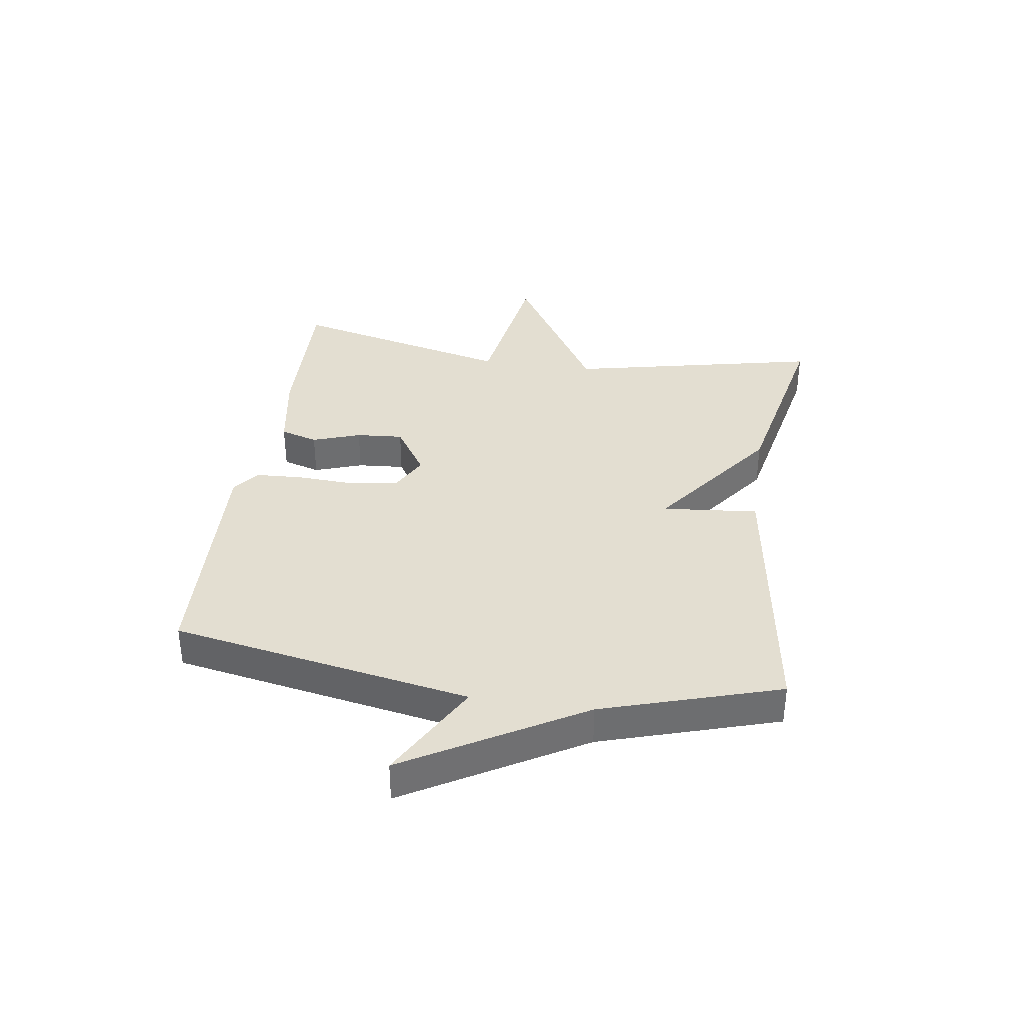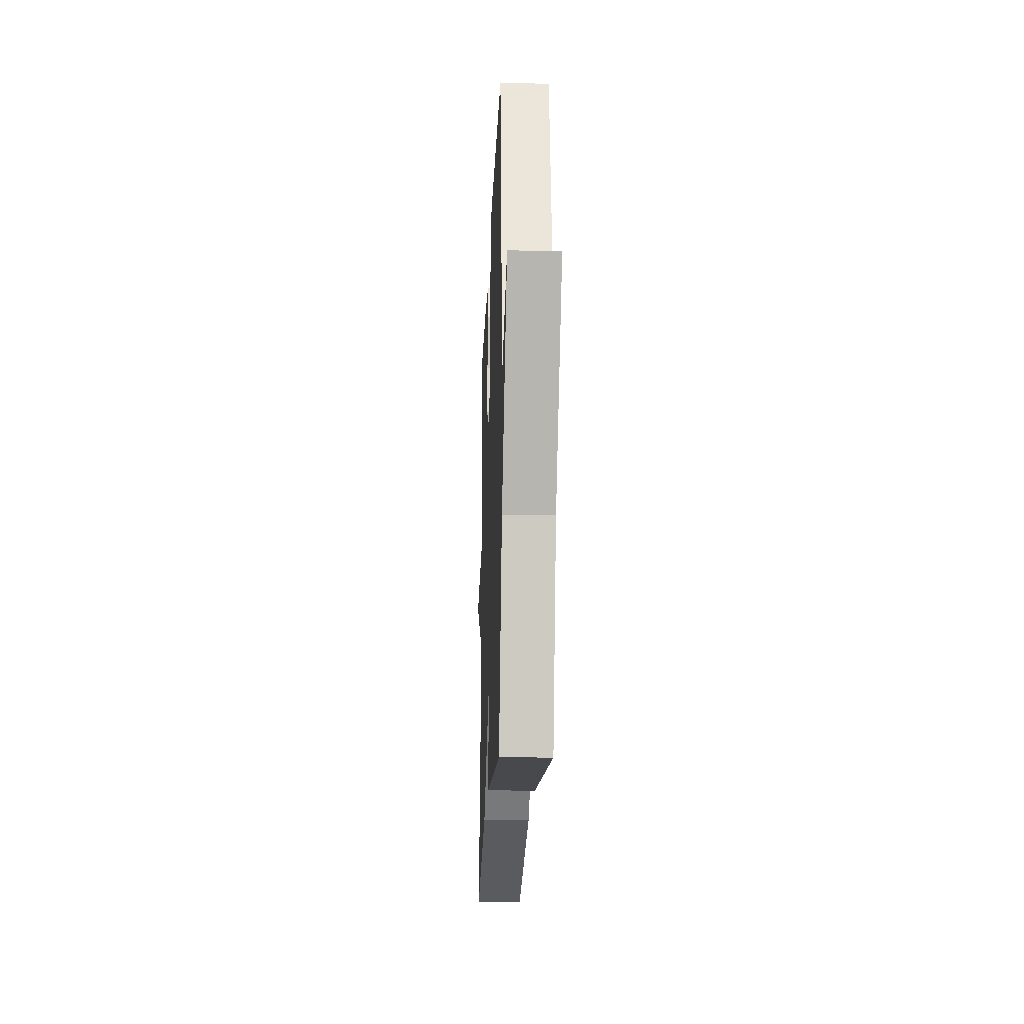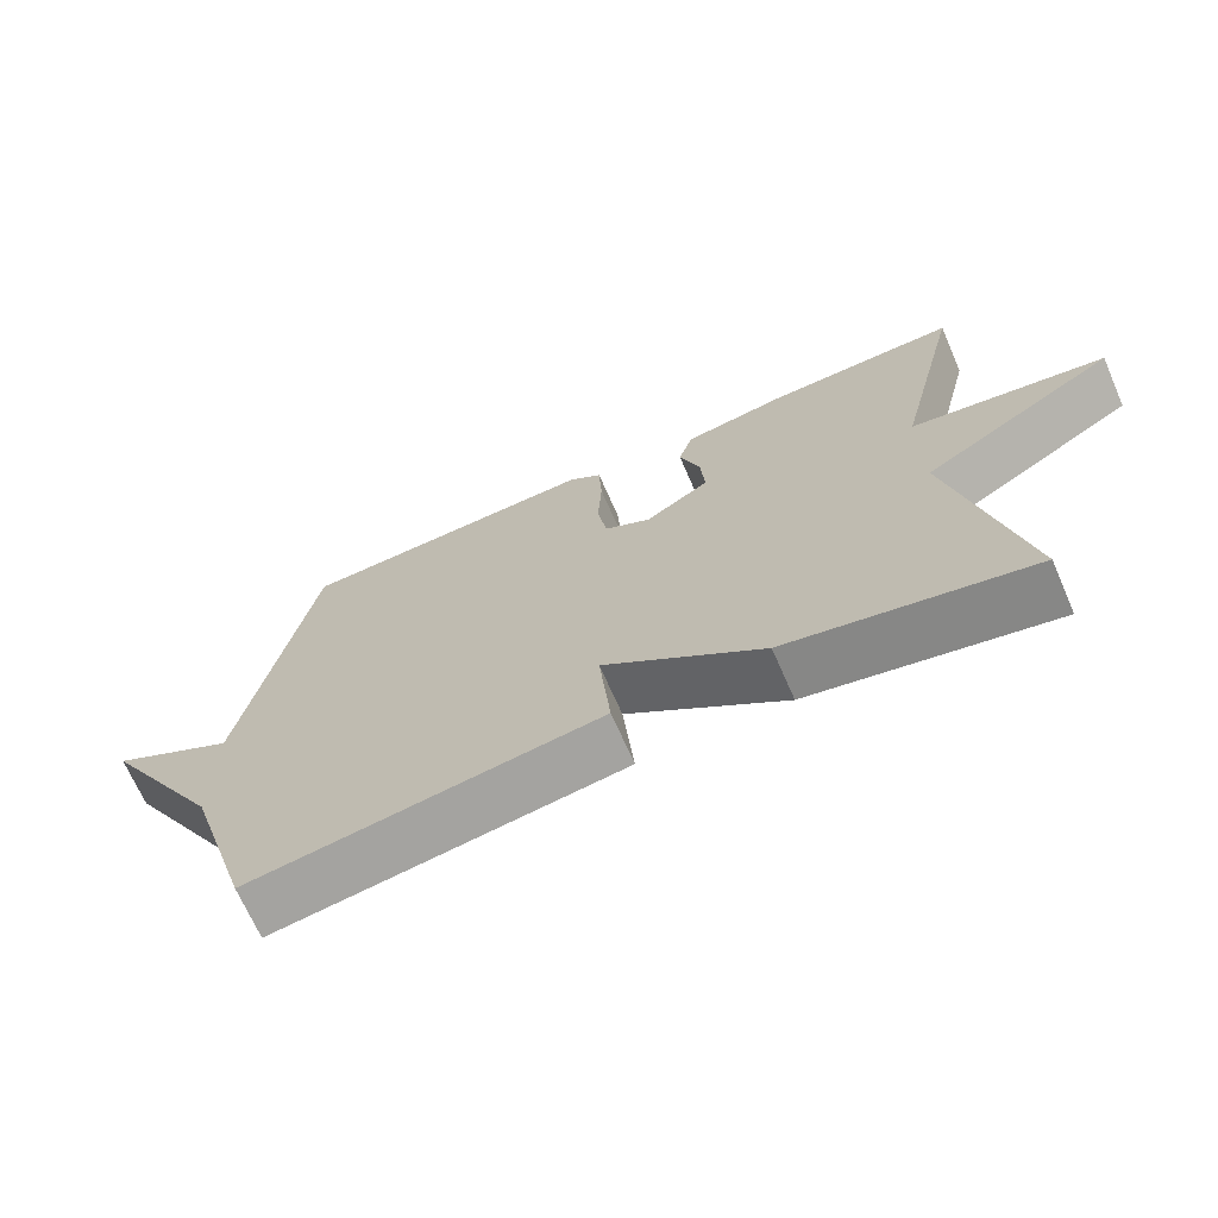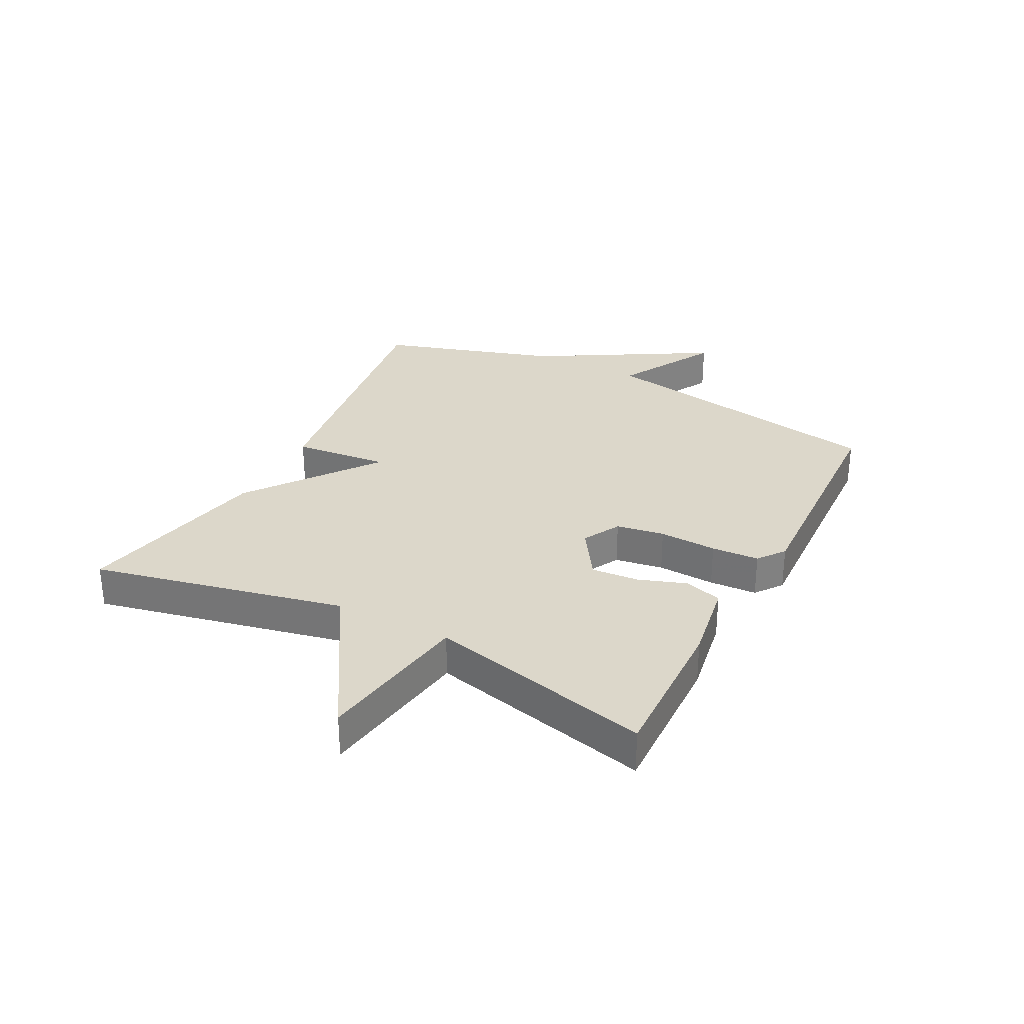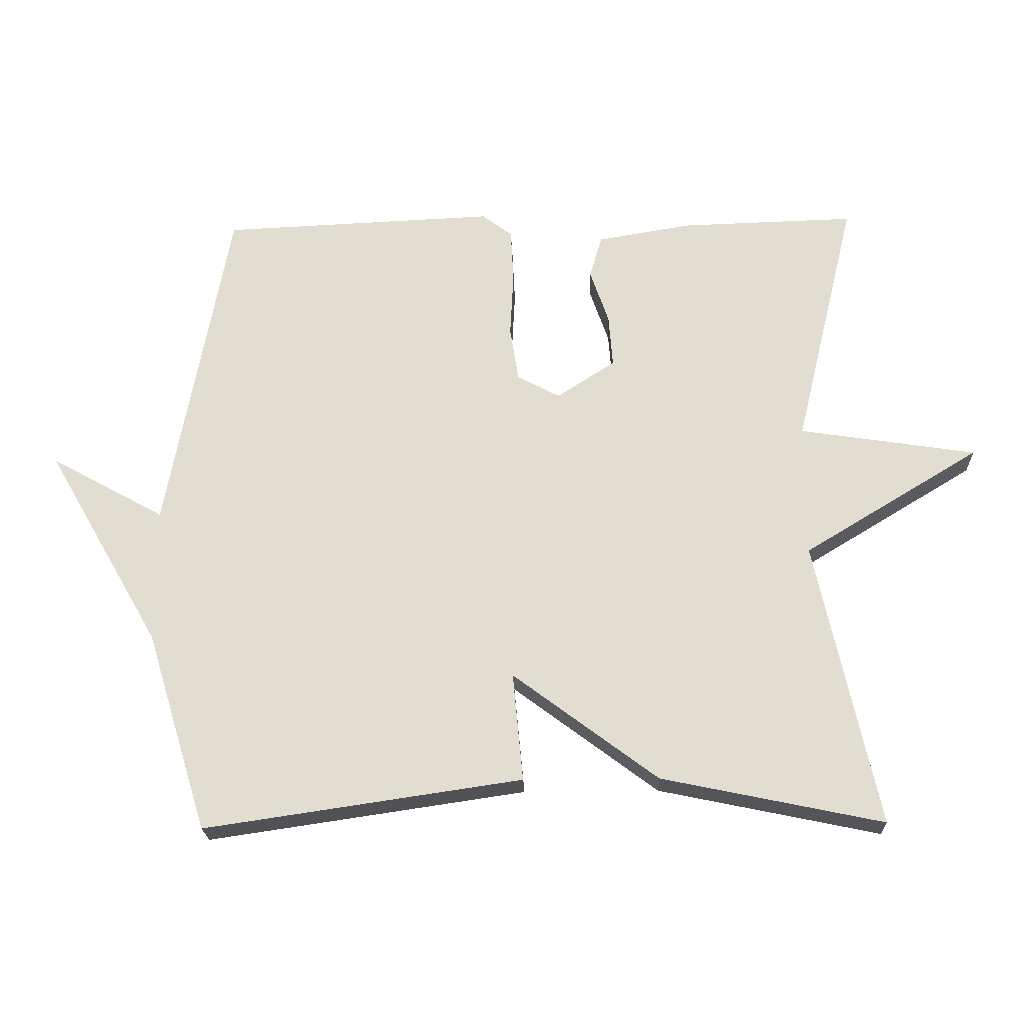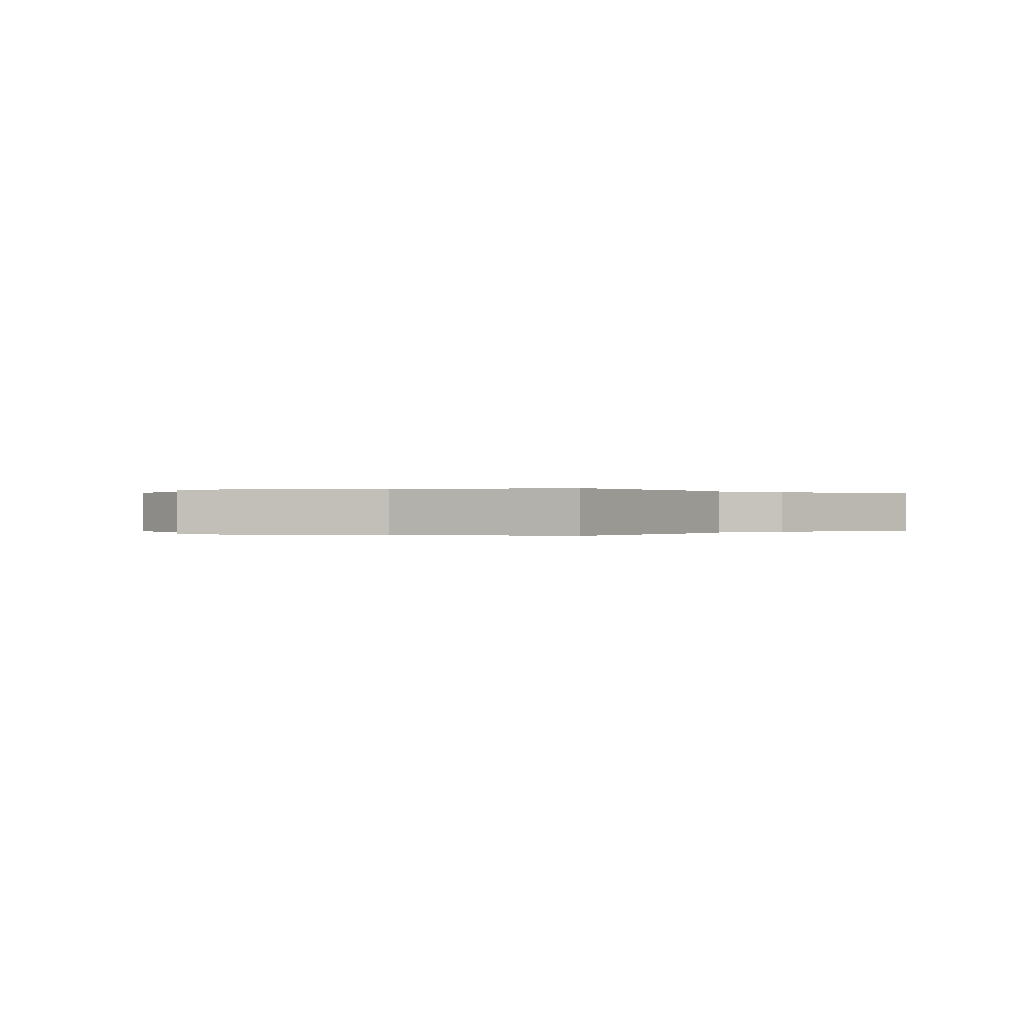
<metadata>
{"format":"obj","ext":"obj","renderer":"f3d","projection":"perspective","resolution":1024,"background":"white","views":[{"elev":36.3,"azim":98.3,"up":"+Y"},{"elev":-20.7,"azim":87.7,"up":"+Z"},{"elev":-69.2,"azim":-156.3,"up":"+Z"},{"elev":30.5,"azim":-62.7,"up":"+Y"},{"elev":-22.1,"azim":-177.9,"up":"+Z"},{"elev":-0.0,"azim":129.8,"up":"+Y"}]}
</metadata>
<code>
v -0.5 0.07 0.5
v -0.24 0.07 0.493
v -0.101 0.07 0.47
v -0.082 0.07 0.407
v -0.11 0.07 0.326
v -0.116 0.07 0.247
v -0.029 0.07 0.191
v 0.034 0.07 0.225
v 0.047 0.07 0.306
v 0.042 0.07 0.403
v 0.046 0.07 0.483
v 0.091 0.07 0.517
v 0.5 0.07 0.5
v 0.592 0.07 -0.002
v 0.762 0.07 0.092
v 0.592 0.07 -0.202
v 0.5 0.07 -0.5
v 0.028 0.07 -0.431
v 0.043 0.07 -0.27
v -0.172 0.07 -0.431
v -0.5 0.07 -0.5
v -0.409 0.07 -0.076
v -0.671 0.07 0.083
v -0.409 0.07 0.124
v -0.5 0 0.5
v -0.24 0 0.493
v -0.101 0 0.47
v -0.082 0 0.407
v -0.11 0 0.326
v -0.116 0 0.247
v -0.029 0 0.191
v 0.034 0 0.225
v 0.047 0 0.306
v 0.042 0 0.403
v 0.046 0 0.483
v 0.091 0 0.517
v 0.5 0 0.5
v 0.592 0 -0.002
v 0.762 0 0.092
v 0.592 0 -0.202
v 0.5 0 -0.5
v 0.028 0 -0.431
v 0.043 0 -0.27
v -0.172 0 -0.431
v -0.5 0 -0.5
v -0.409 0 -0.076
v -0.671 0 0.083
v -0.409 0 0.124
f 22 23 24
f 19 20 21 22
f 19 22 24
f 16 17 18 19
f 14 15 16
f 13 14 16
f 12 13 16
f 11 12 16
f 10 11 16
f 9 10 16
f 8 9 16 19
f 7 8 19
f 6 7 19 24
f 3 4 5
f 2 3 5
f 1 2 5
f 24 1 5
f 5 6 24
f 48 47 46
f 46 45 44 43
f 48 46 43
f 43 42 41 40
f 40 39 38
f 40 38 37
f 40 37 36
f 40 36 35
f 40 35 34
f 40 34 33
f 43 40 33 32
f 43 32 31
f 48 43 31 30
f 29 28 27
f 29 27 26
f 29 26 25
f 29 25 48
f 48 30 29
f 1 25 26 2
f 2 26 27 3
f 3 27 28 4
f 4 28 29 5
f 5 29 30 6
f 6 30 31 7
f 7 31 32 8
f 8 32 33 9
f 9 33 34 10
f 10 34 35 11
f 11 35 36 12
f 12 36 37 13
f 13 37 38 14
f 14 38 39 15
f 15 39 40 16
f 16 40 41 17
f 17 41 42 18
f 18 42 43 19
f 19 43 44 20
f 20 44 45 21
f 21 45 46 22
f 22 46 47 23
f 23 47 48 24
f 24 48 25 1

</code>
